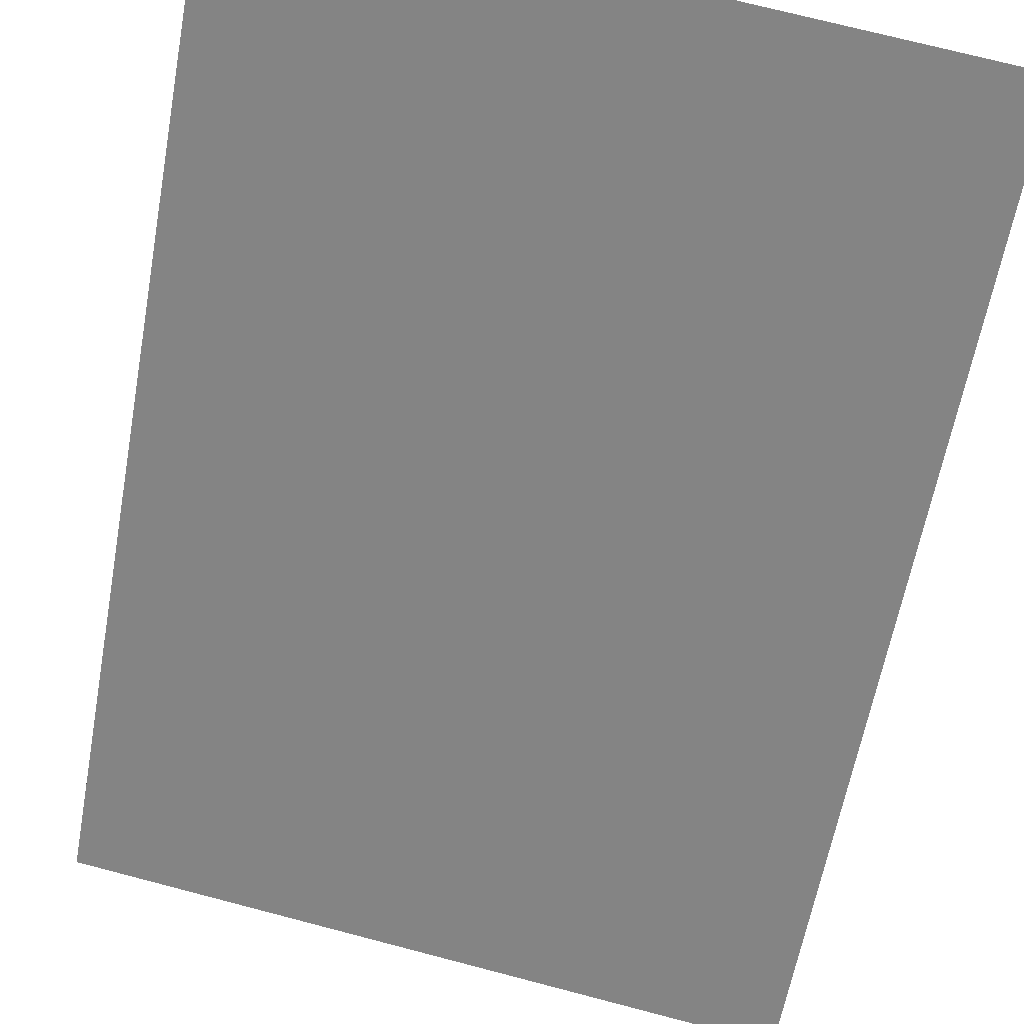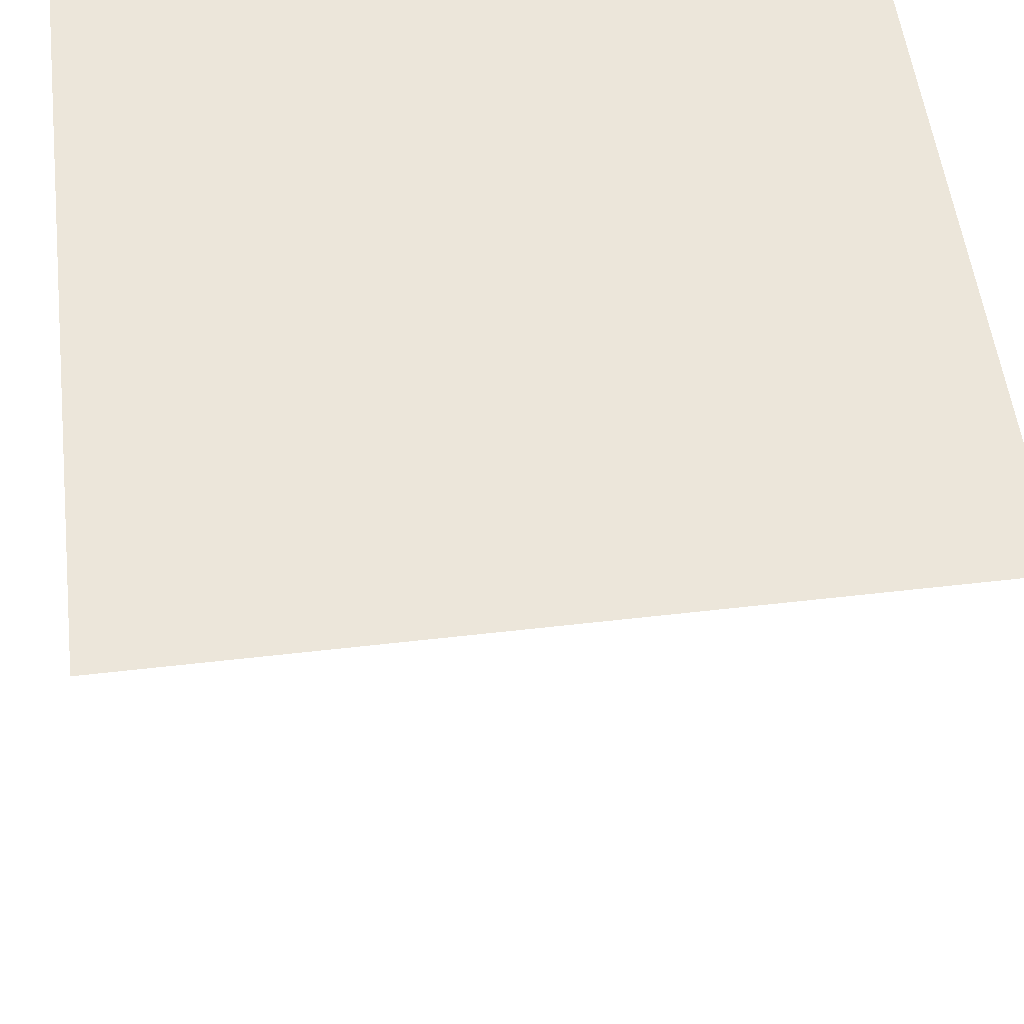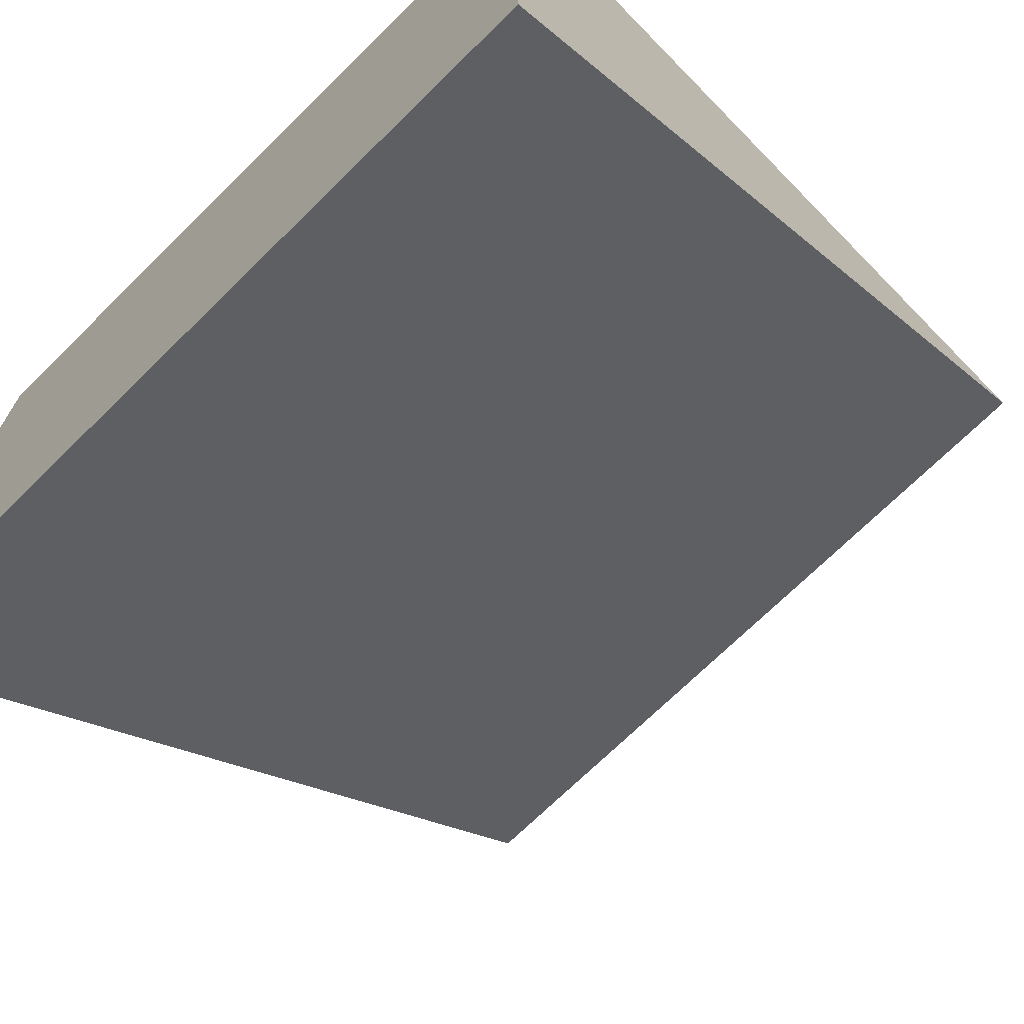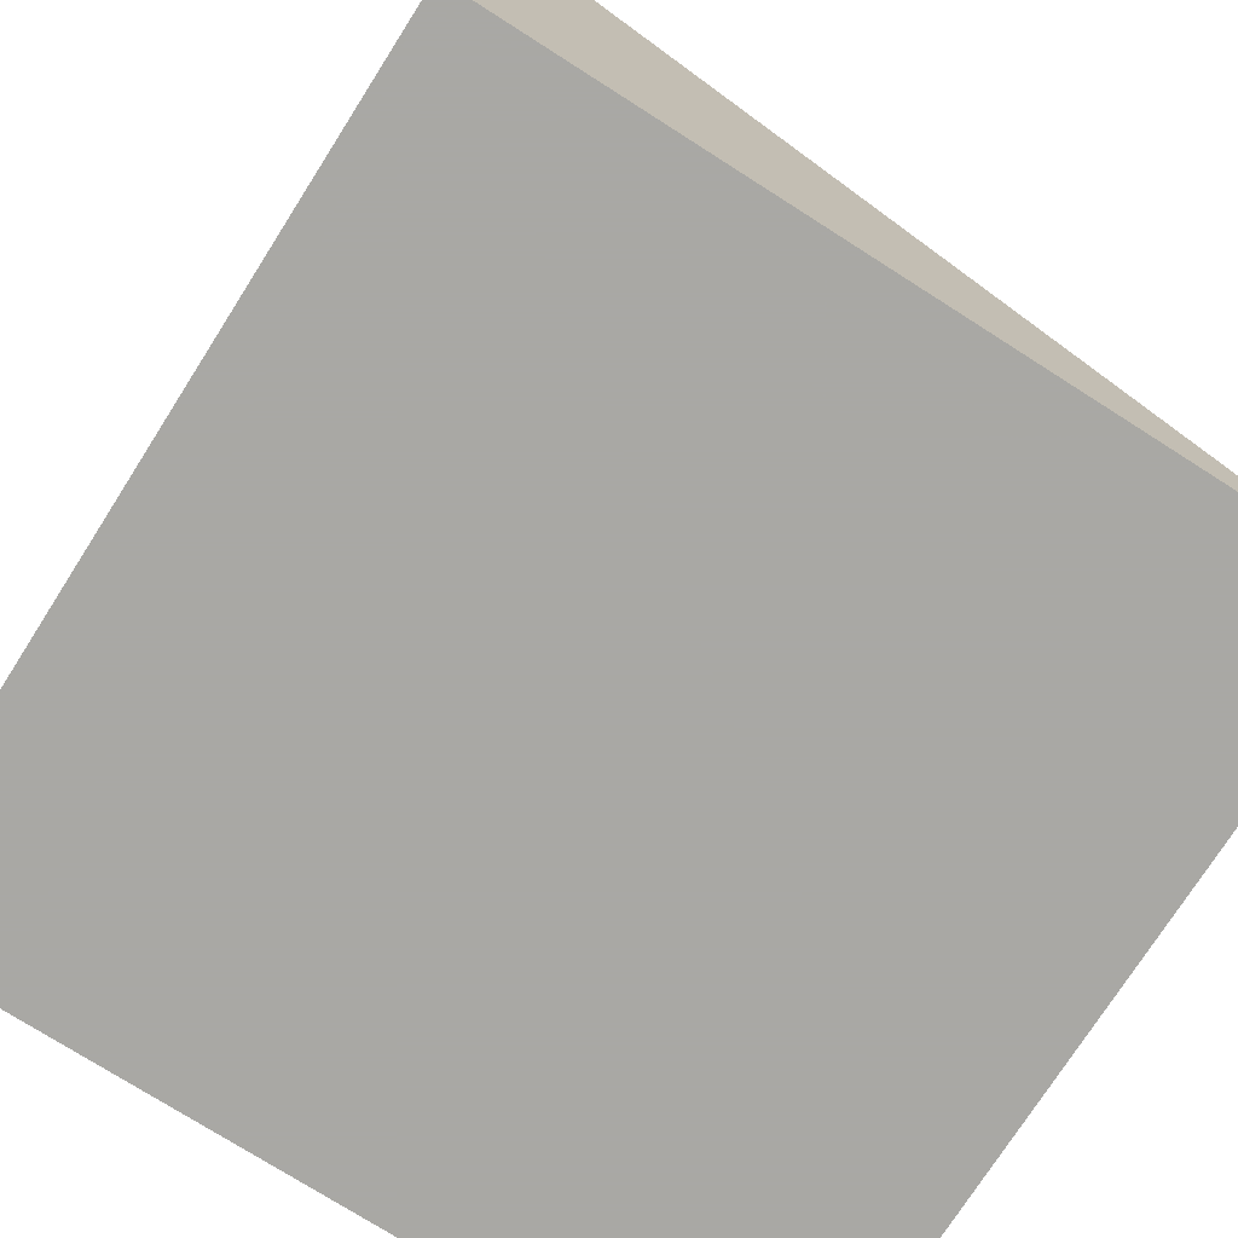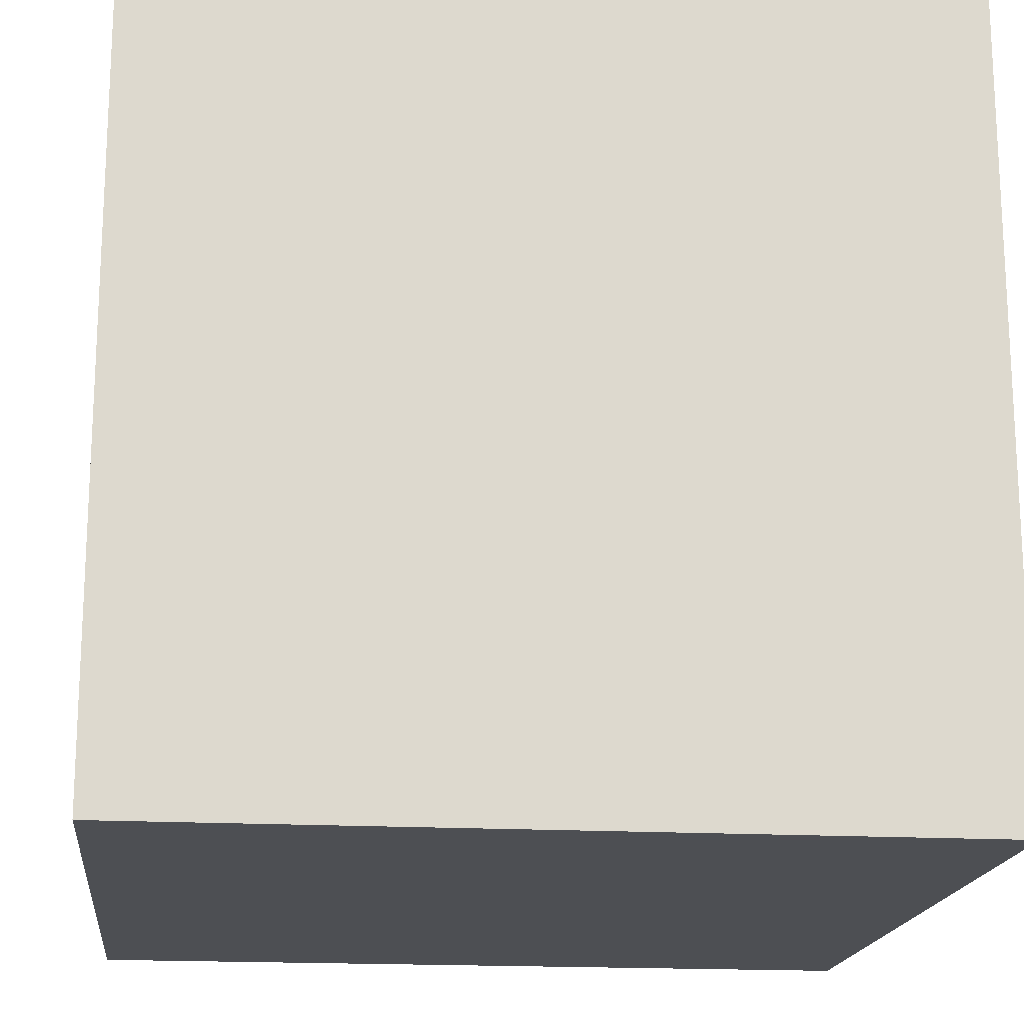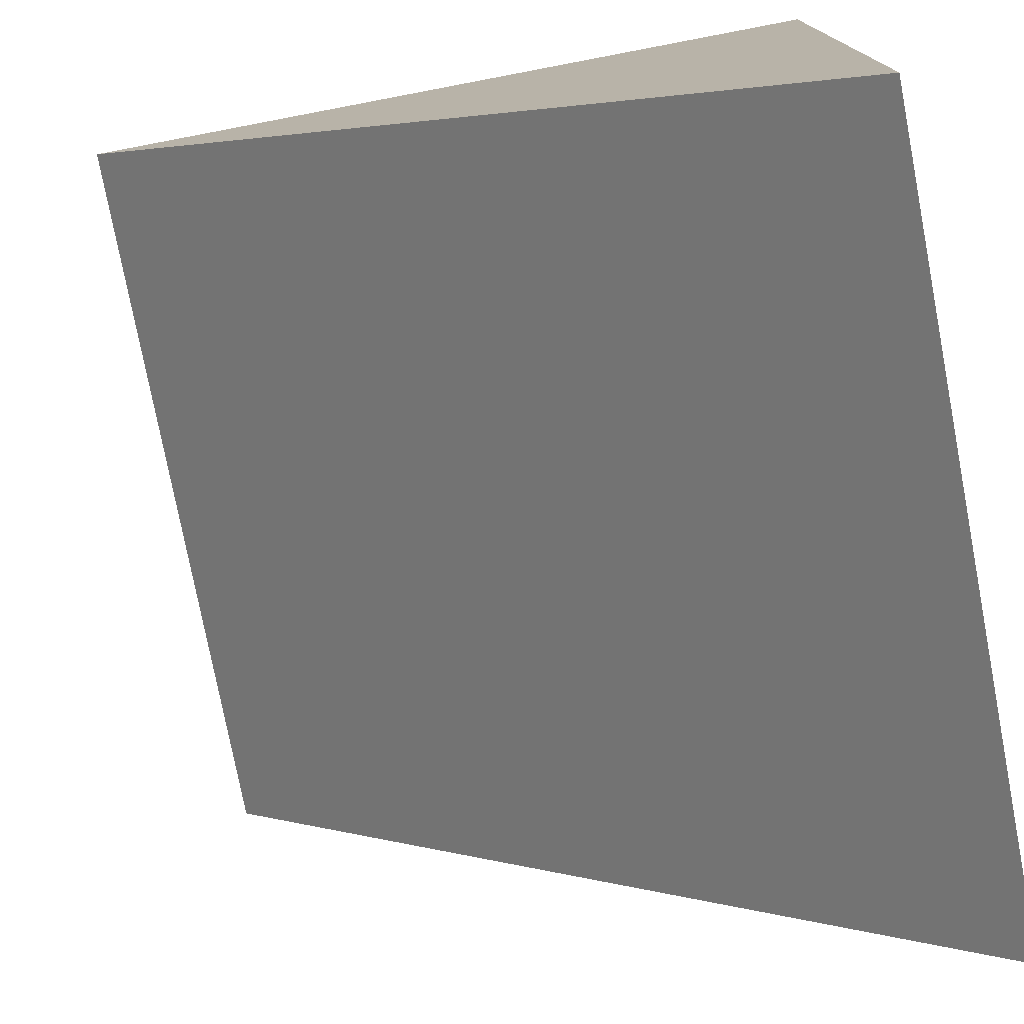
<metadata>
{"format":"obj","ext":"obj","renderer":"f3d","projection":"perspective","resolution":1024,"background":"white","views":[{"elev":72.7,"azim":-165.4,"up":"+Y"},{"elev":54.4,"azim":173.0,"up":"+Z"},{"elev":-71.0,"azim":44.5,"up":"+Z"},{"elev":-75.0,"azim":57.5,"up":"+Y"},{"elev":-17.6,"azim":-6.3,"up":"+Y"},{"elev":-76.4,"azim":-79.2,"up":"+Z"}]}
</metadata>
<code>
o Cube_Cube.002
v 0.5 0.5 0.5
v -0.5 0.5 0.5
v -0.5 -0.5 0.5
v 0.5 -0.5 0.5
v -0.5 -0.5 -0.5
v 0.5 -0.5 -0.5
f 1 2 3 4
f 4 3 5 6
f 2 5 3
f 1 4 6
f 2 1 6 5

</code>
